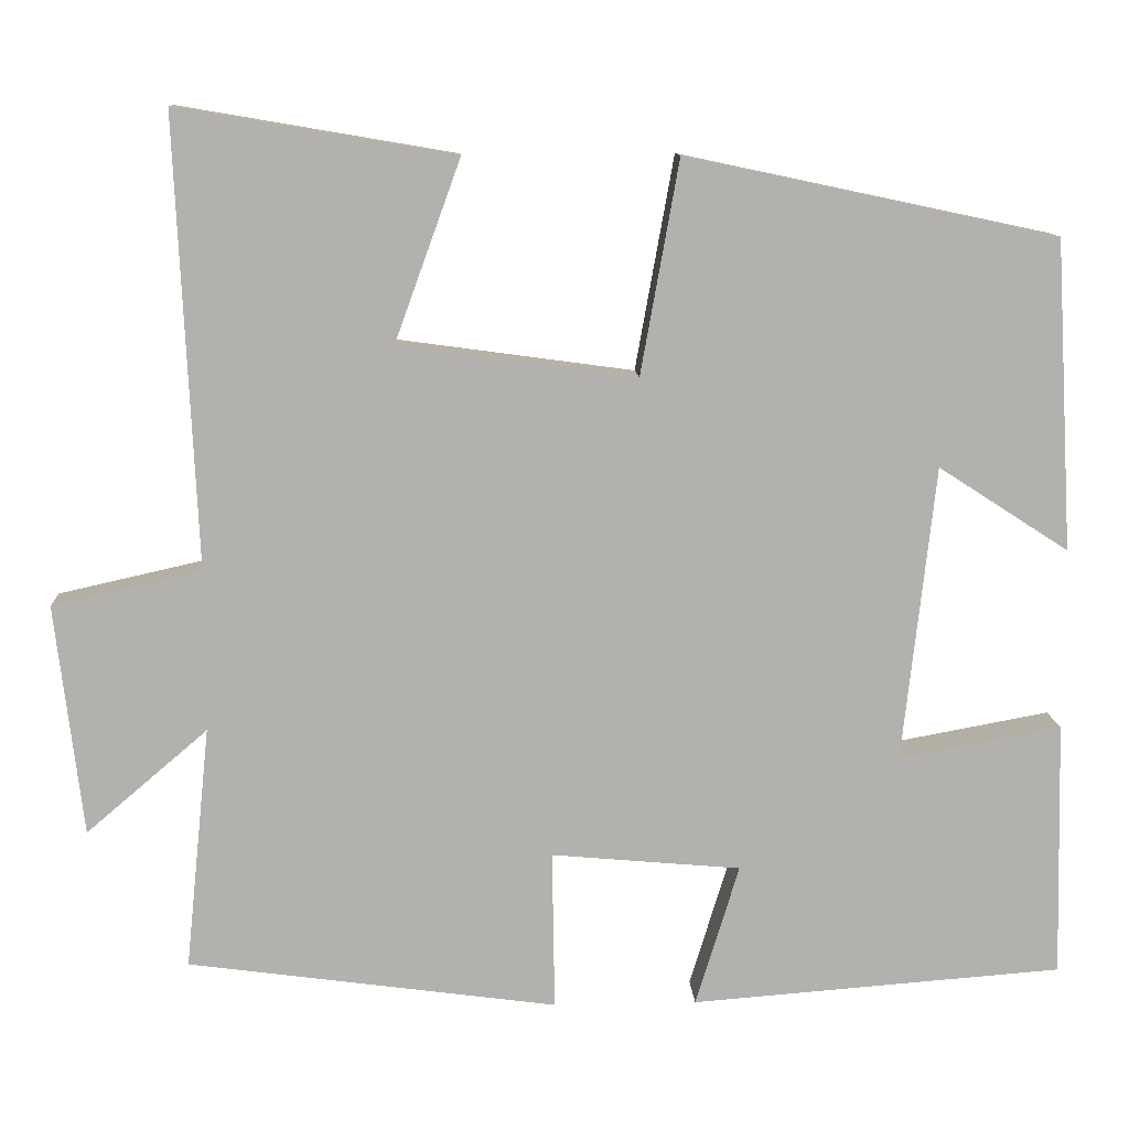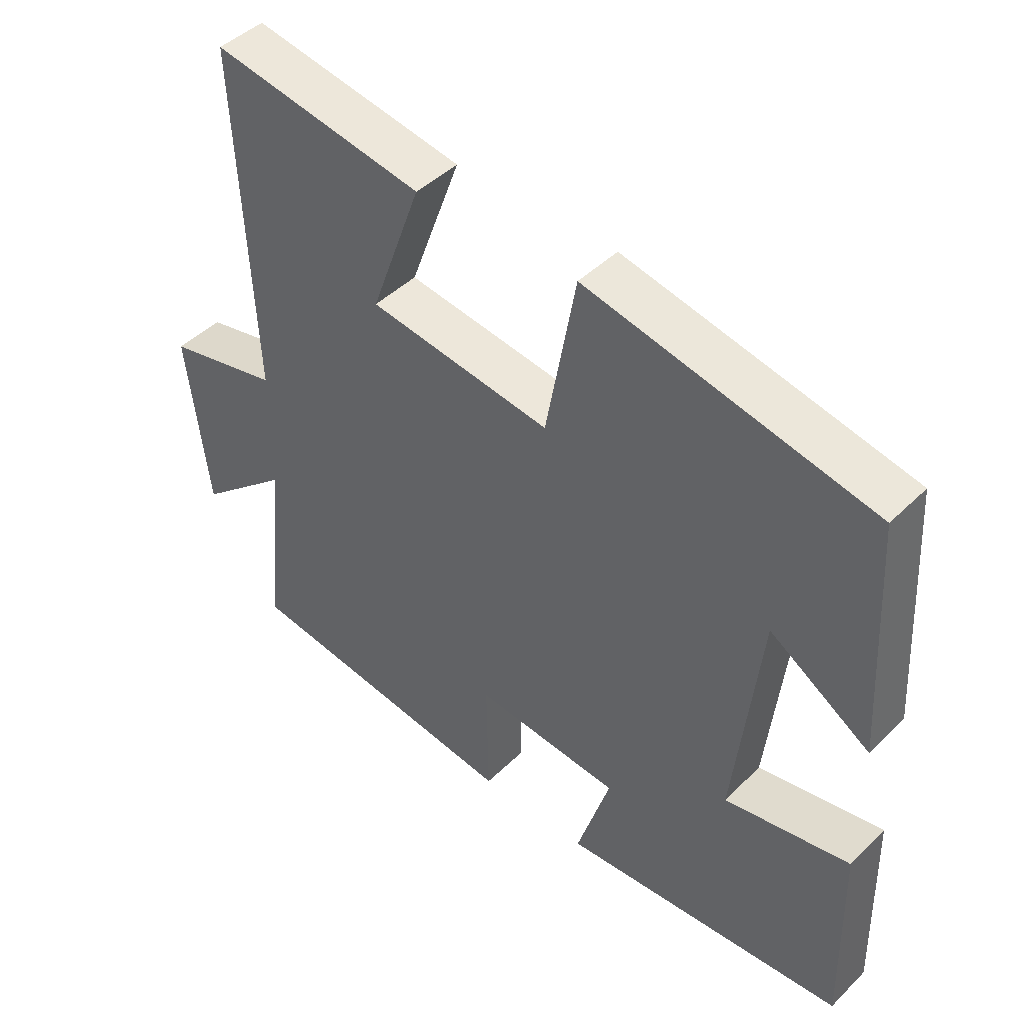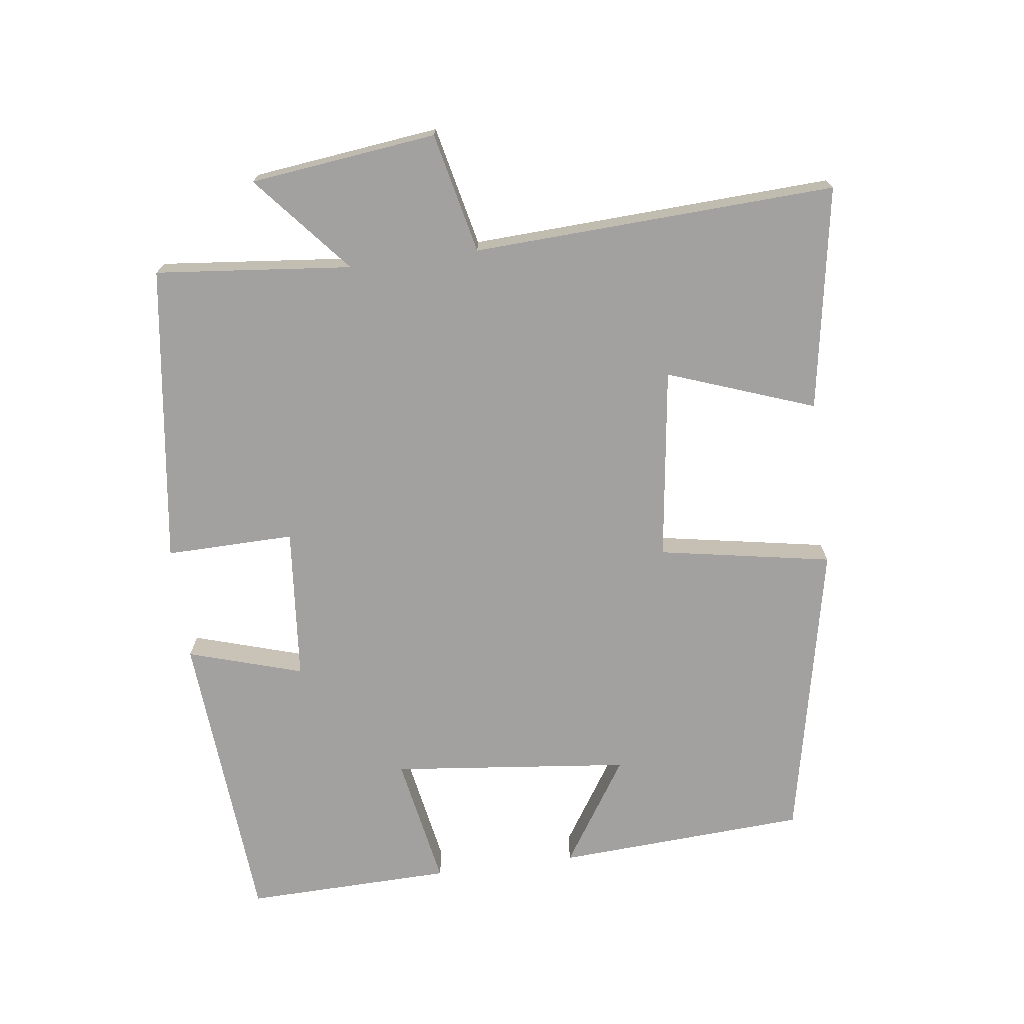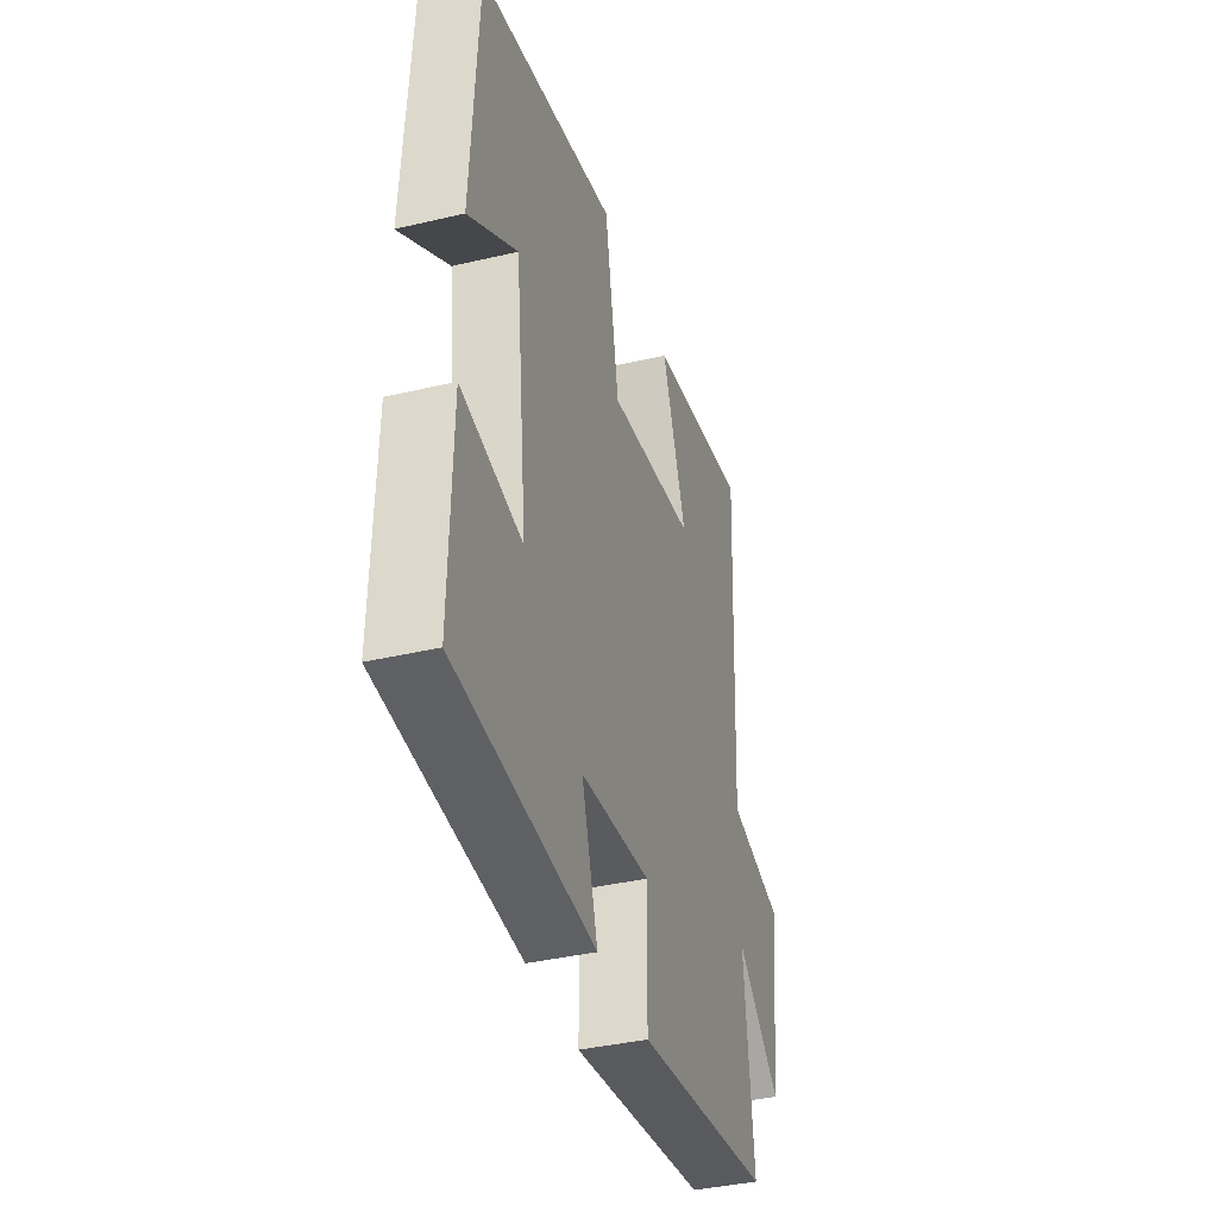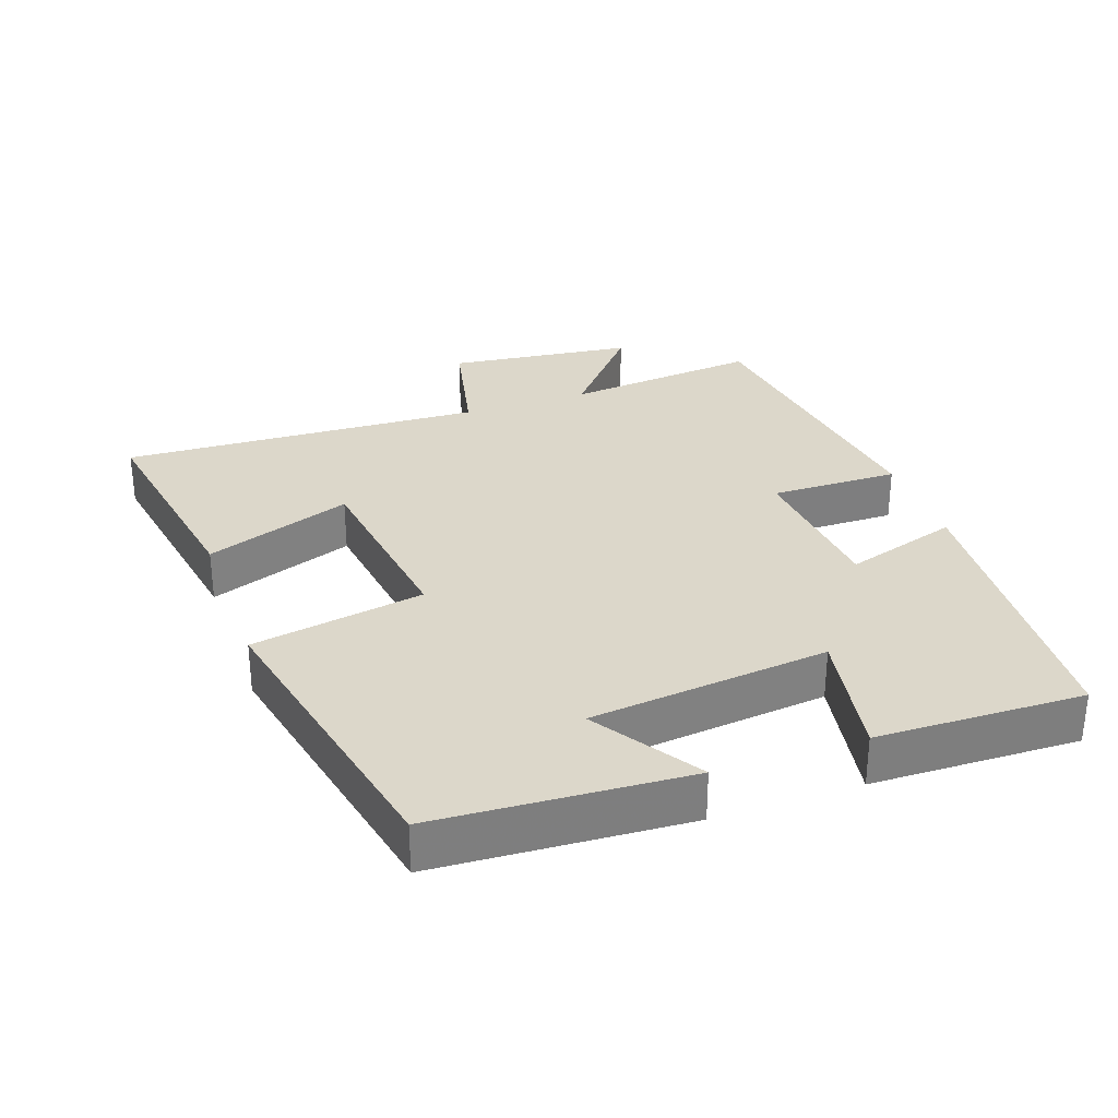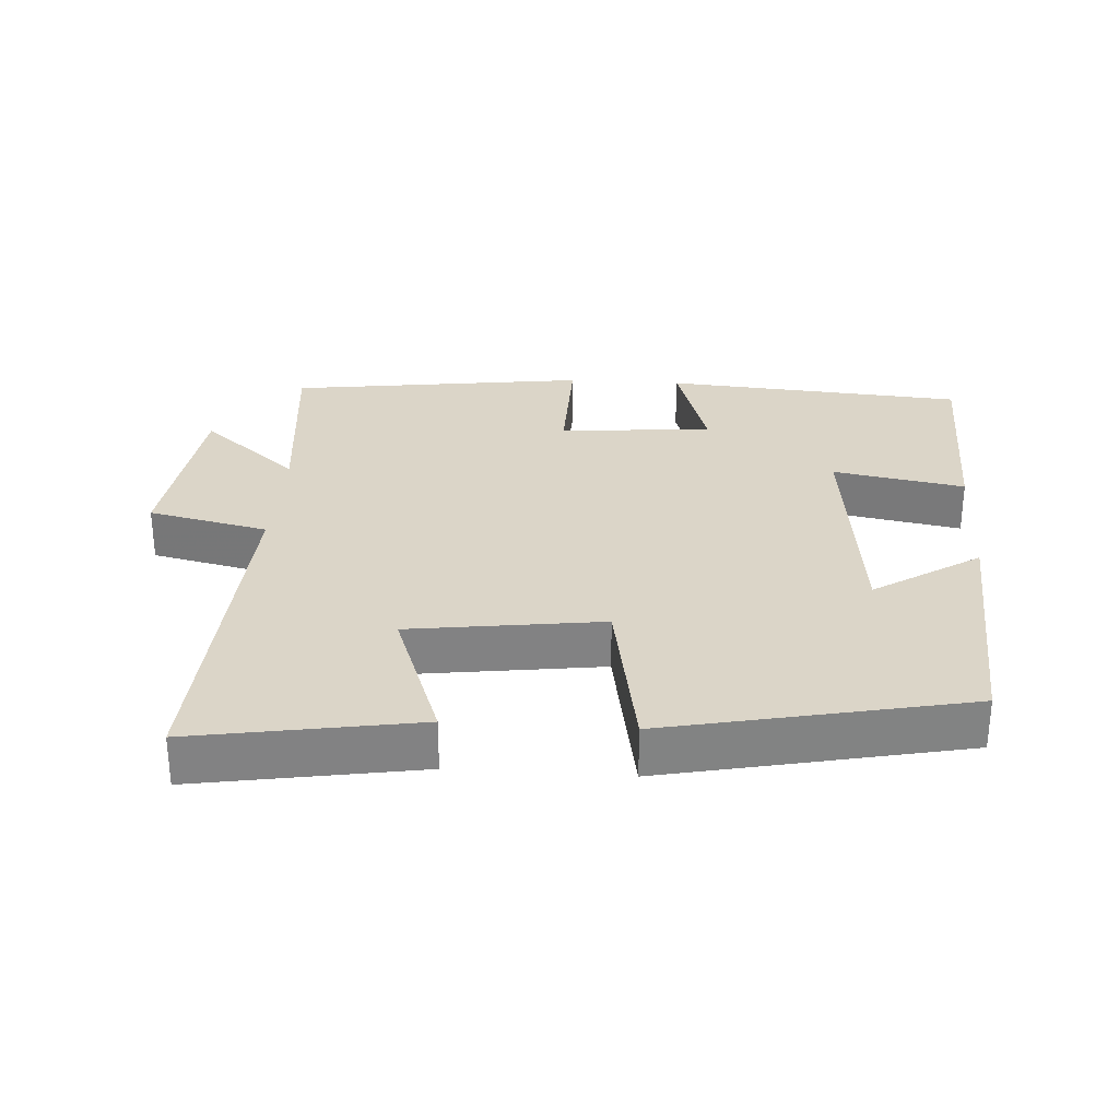
<metadata>
{"format":"obj","ext":"obj","renderer":"f3d","projection":"perspective","resolution":1024,"background":"white","views":[{"elev":11.1,"azim":-3.0,"up":"+Z"},{"elev":44.8,"azim":41.6,"up":"+Z"},{"elev":-72.2,"azim":-82.5,"up":"+Y"},{"elev":-38.3,"azim":106.6,"up":"+Z"},{"elev":30.6,"azim":70.6,"up":"+Y"},{"elev":29.5,"azim":3.8,"up":"+Y"}]}
</metadata>
<code>
v 0.479 0.07 0.408
v 0.5 0.07 0.045
v 0.347 0.07 0.144
v 0.309 0.07 -0.202
v 0.5 0.07 -0.167
v 0.507 0.07 -0.467
v 0.071 0.07 -0.5
v 0.122 0.07 -0.334
v -0.1 0.07 -0.314
v -0.097 0.07 -0.5
v -0.529 0.07 -0.441
v -0.5 0.07 -0.157
v -0.642 0.07 -0.278
v -0.674 0.07 -0.008
v -0.5 0.07 0.031
v -0.524 0.07 0.555
v -0.201 0.07 0.5
v -0.278 0.07 0.288
v 0 0.07 0.25
v 0.045 0.07 0.5
v 0.479 0 0.408
v 0.5 0 0.045
v 0.347 0 0.144
v 0.309 0 -0.202
v 0.5 0 -0.167
v 0.507 0 -0.467
v 0.071 0 -0.5
v 0.122 0 -0.334
v -0.1 0 -0.314
v -0.097 0 -0.5
v -0.529 0 -0.441
v -0.5 0 -0.157
v -0.642 0 -0.278
v -0.674 0 -0.008
v -0.5 0 0.031
v -0.524 0 0.555
v -0.201 0 0.5
v -0.278 0 0.288
v 0 0 0.25
v 0.045 0 0.5
f 19 20 1
f 15 16 17 18
f 15 18 19
f 12 13 14 15
f 12 15 19 1
f 9 10 11 12
f 8 9 12
f 5 6 7 8
f 4 5 8
f 3 4 8 12
f 1 2 3
f 1 3 12
f 21 40 39
f 38 37 36 35
f 39 38 35
f 35 34 33 32
f 21 39 35 32
f 32 31 30 29
f 32 29 28
f 28 27 26 25
f 28 25 24
f 32 28 24 23
f 23 22 21
f 32 23 21
f 1 21 22 2
f 2 22 23 3
f 3 23 24 4
f 4 24 25 5
f 5 25 26 6
f 6 26 27 7
f 7 27 28 8
f 8 28 29 9
f 9 29 30 10
f 10 30 31 11
f 11 31 32 12
f 12 32 33 13
f 13 33 34 14
f 14 34 35 15
f 15 35 36 16
f 16 36 37 17
f 17 37 38 18
f 18 38 39 19
f 19 39 40 20
f 20 40 21 1

</code>
